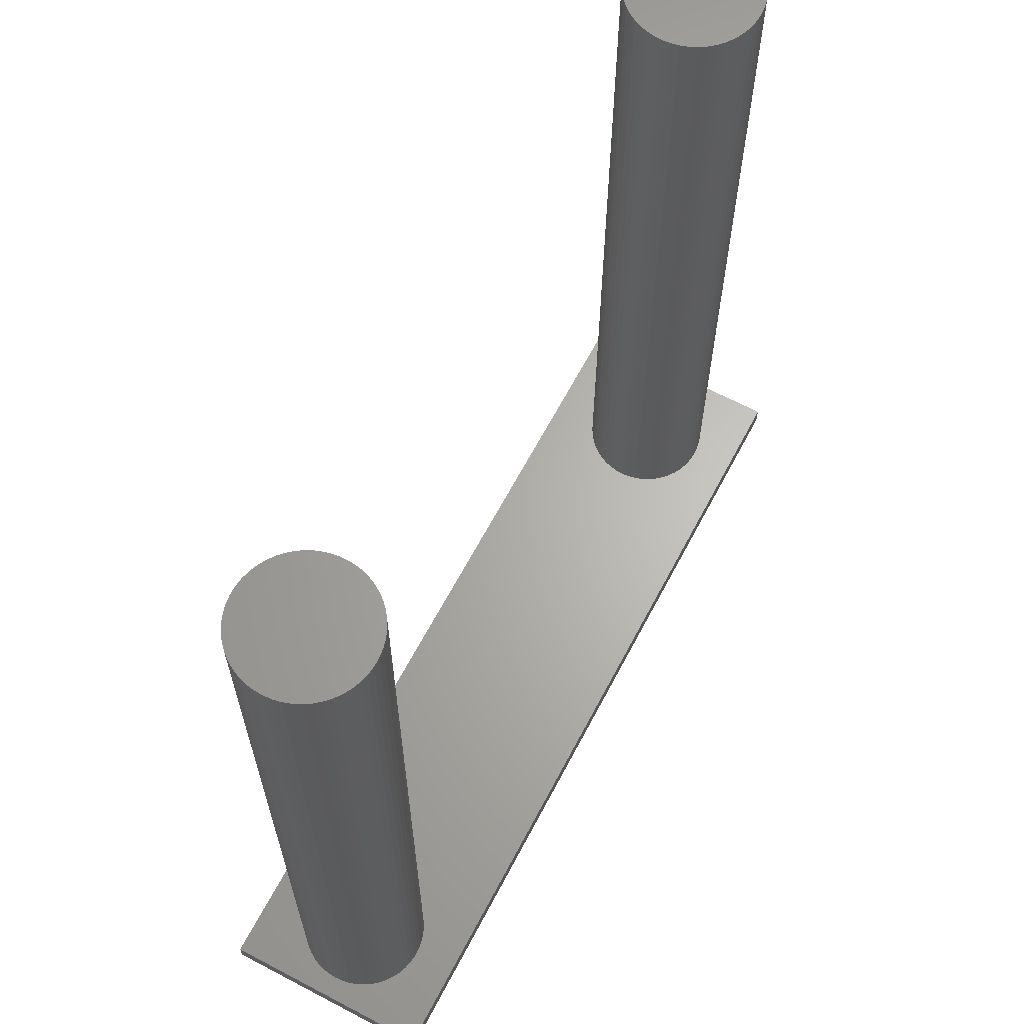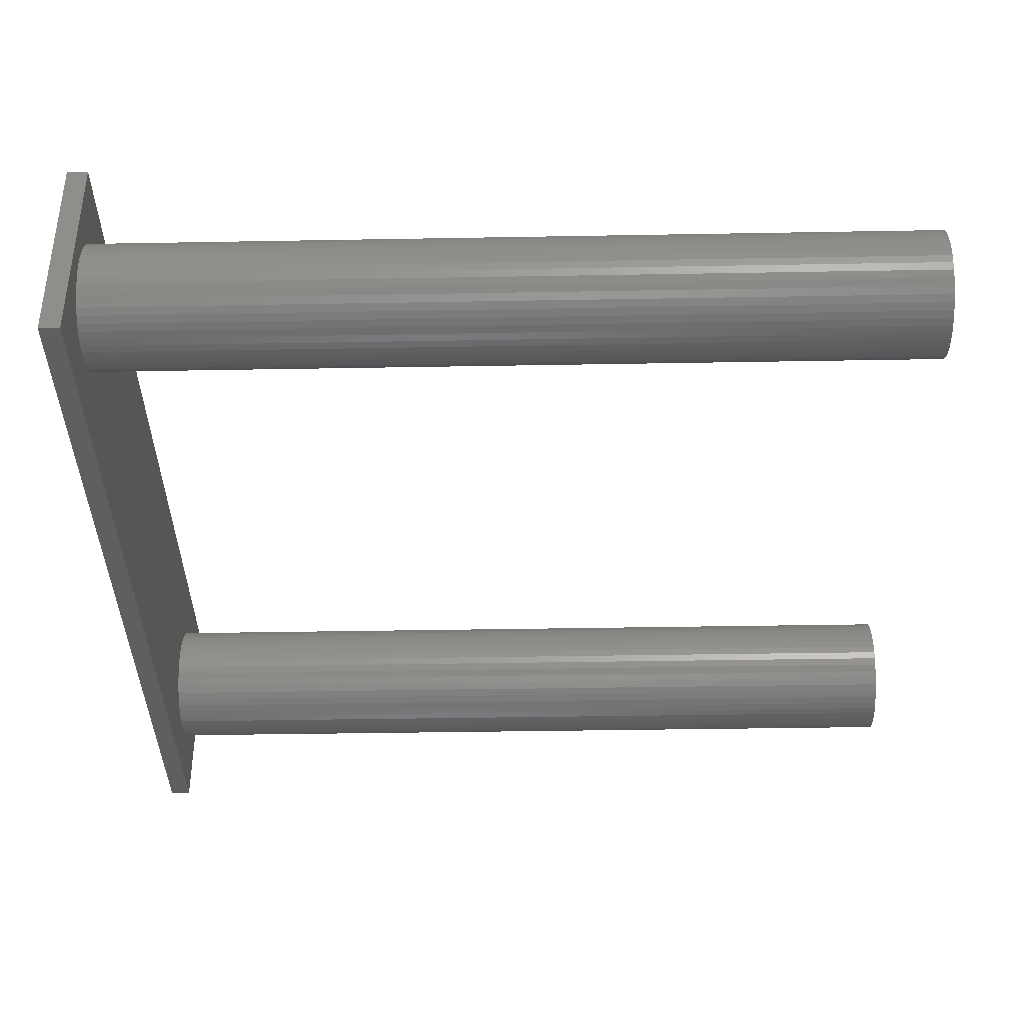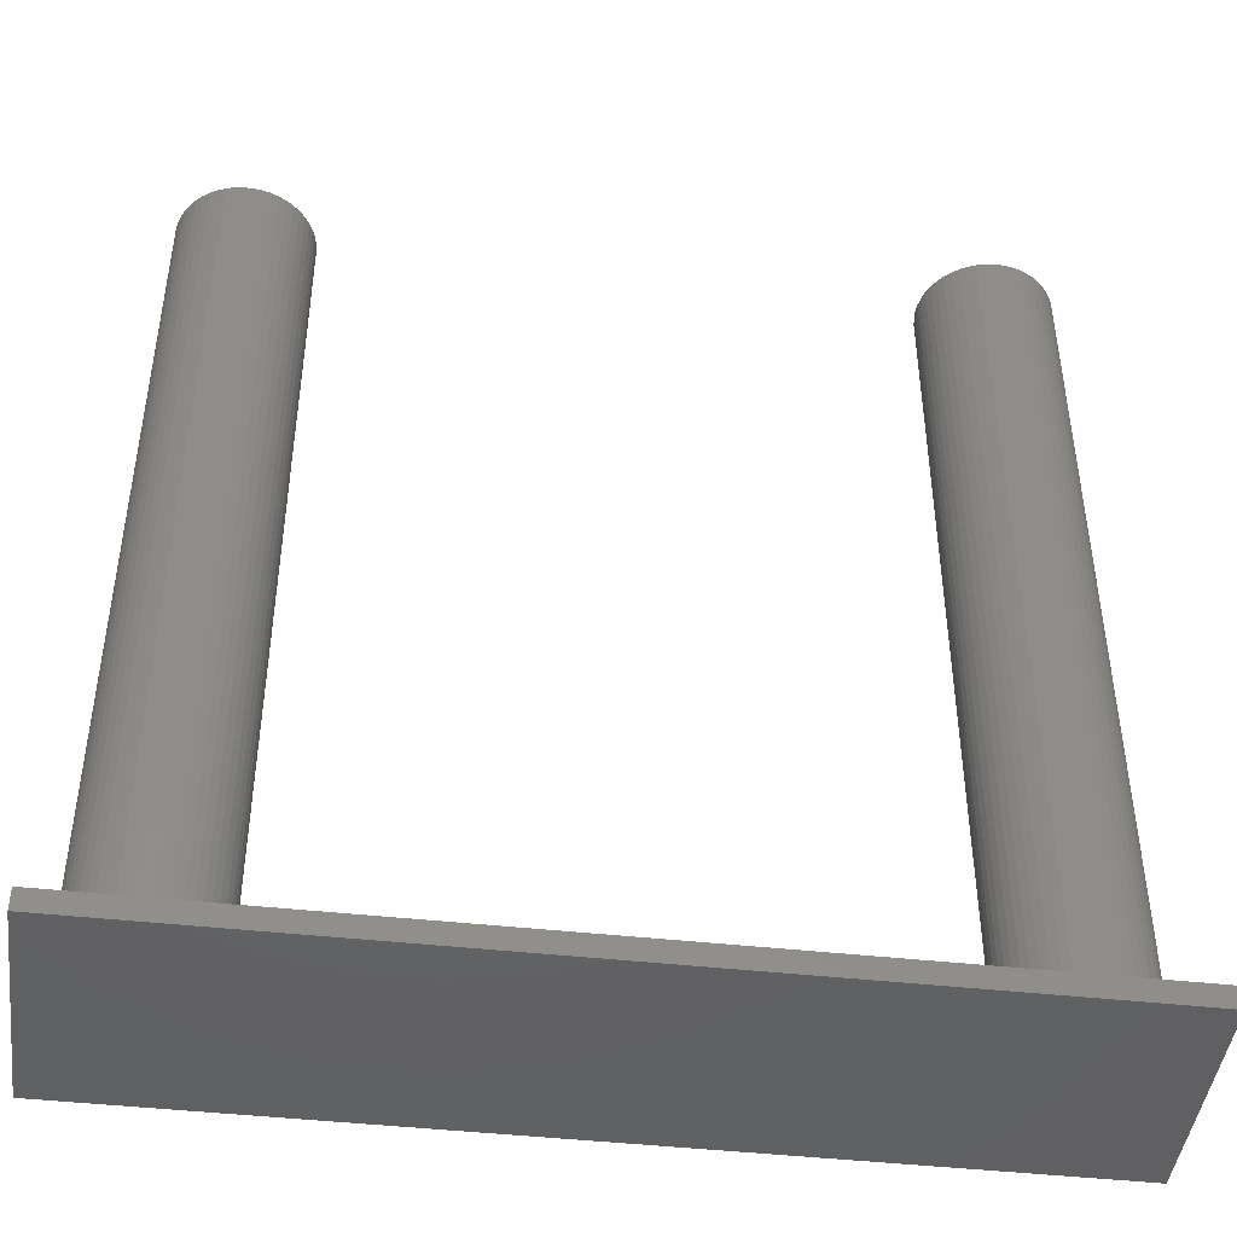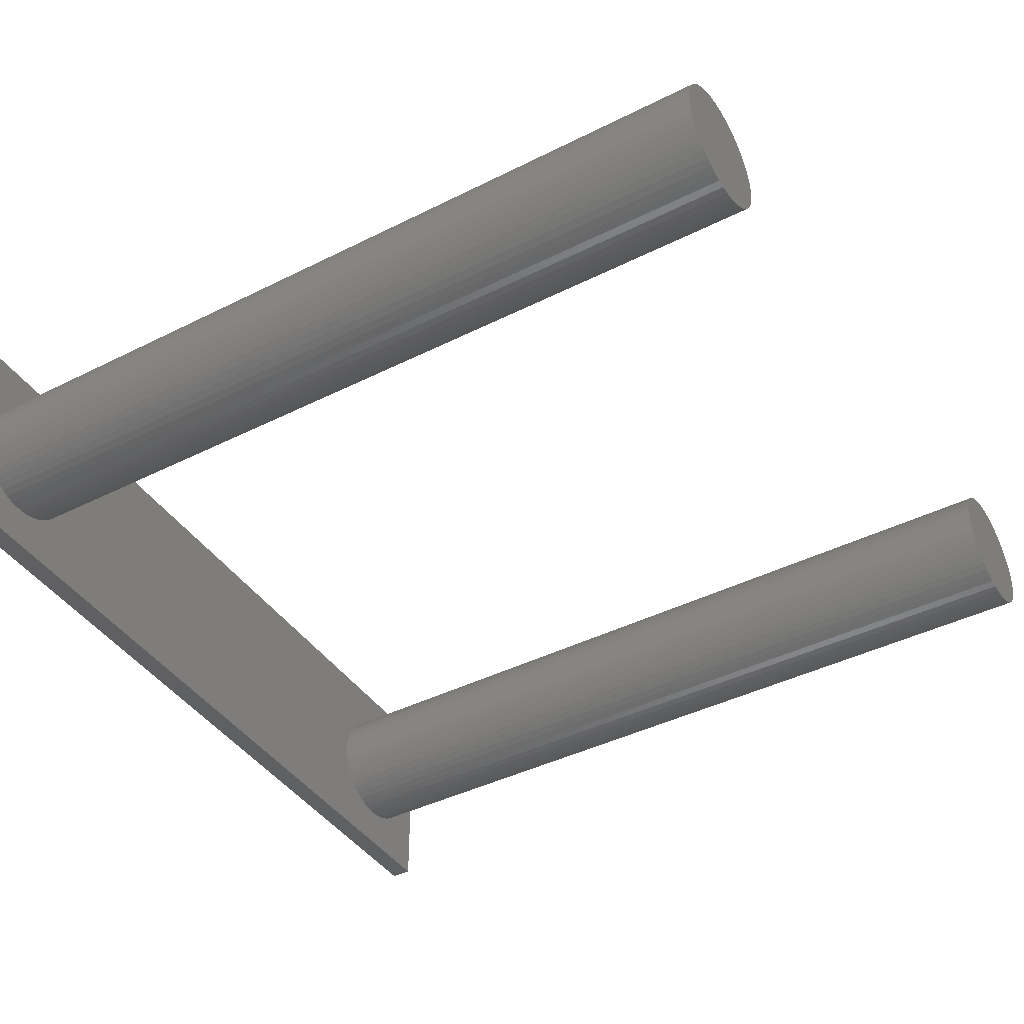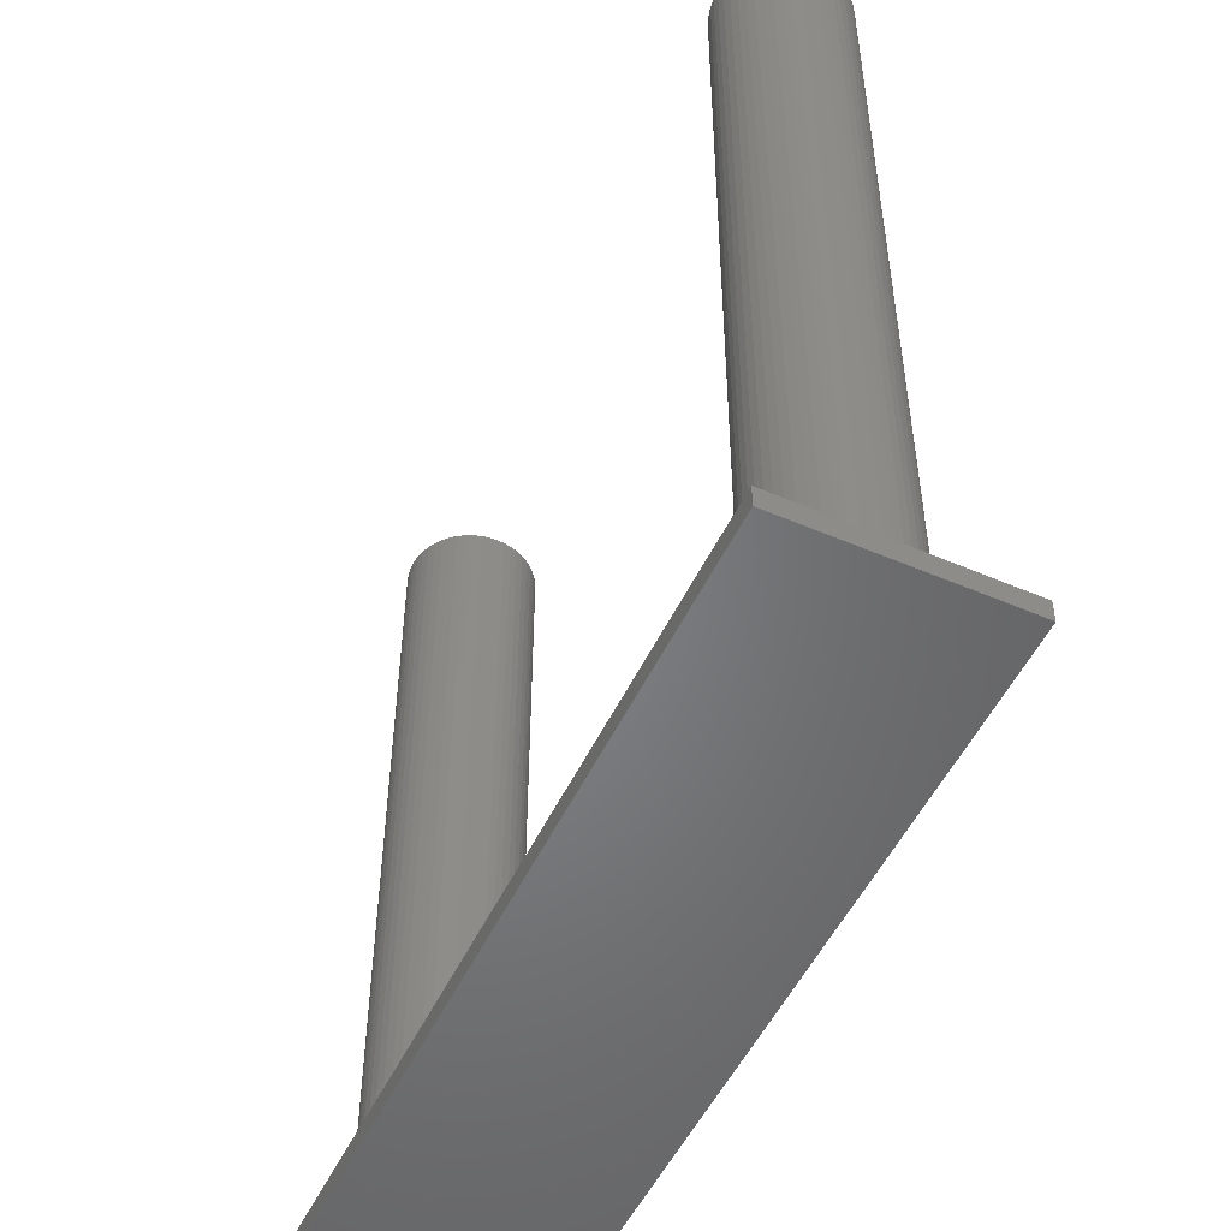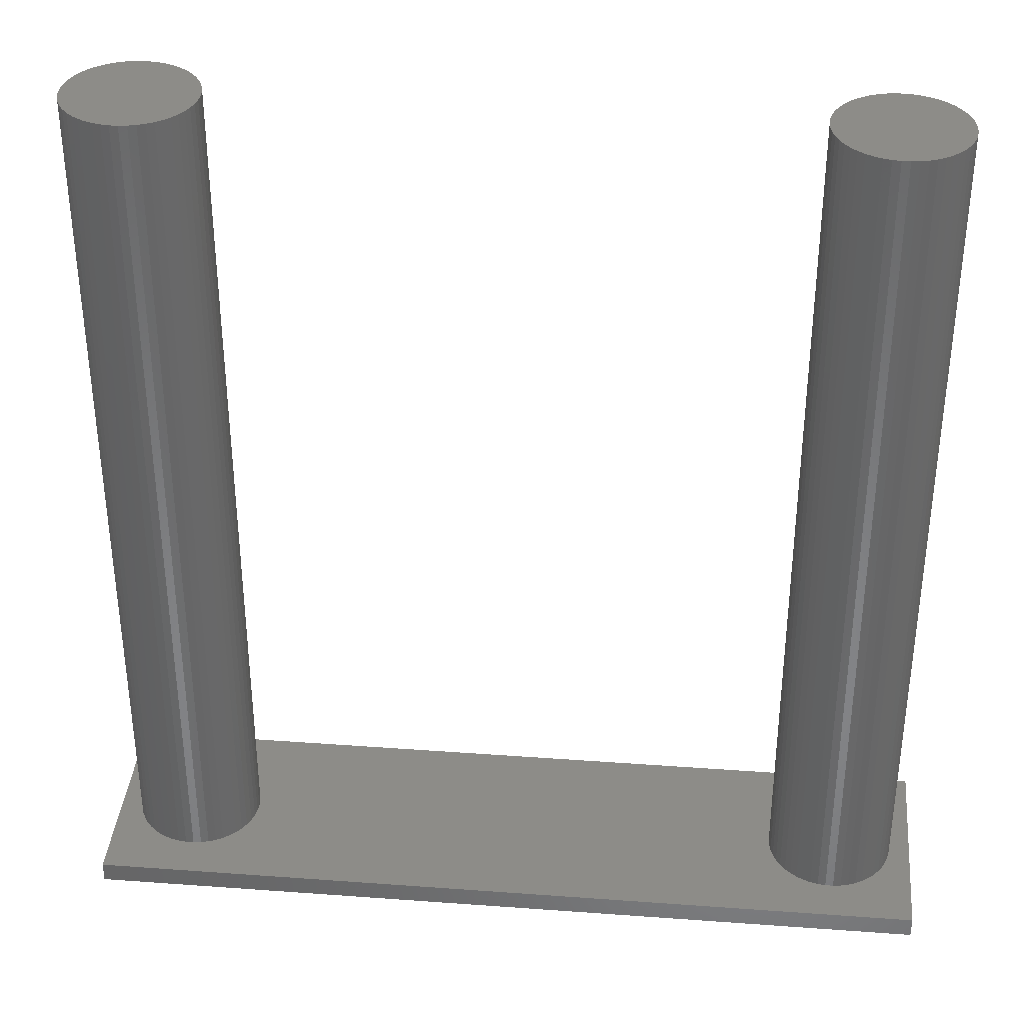
<metadata>
{"format":"stl","ext":"stl","renderer":"f3d","projection":"perspective","resolution":1024,"background":"white","views":[{"elev":64.9,"azim":-62.1,"up":"+Z"},{"elev":-38.1,"azim":-88.7,"up":"+Y"},{"elev":-45.0,"azim":-7.3,"up":"+Z"},{"elev":-41.8,"azim":-58.8,"up":"+Y"},{"elev":-51.6,"azim":-115.0,"up":"+Z"},{"elev":36.1,"azim":5.5,"up":"+Z"}]}
</metadata>
<code>
# stl→obj: 208 verts, 412 faces
v 0 0 0
v 0 5 0.5
v 0 5 0
v 0 0 0.5
v 20 5 0.5
v 19.5 2.5 0.5
v 20 0 0.5
v 19.49 2.688 0.5
v 19.45 2.873 0.5
v 19.39 3.052 0.5
v 19.31 3.223 0.5
v 19.21 3.382 0.5
v 19.09 3.527 0.5
v 18.96 3.656 0.5
v 18.8 3.766 0.5
v 18.64 3.857 0.5
v 18.46 3.927 0.5
v 18.28 3.973 0.5
v 18.09 3.997 0.5
v 17.91 3.997 0.5
v 17.72 3.973 0.5
v 17.54 3.927 0.5
v 2.464 3.927 0.5
v 16.51 2.688 0.5
v 3.5 2.5 0.5
v 16.5 2.5 0.5
v 3.488 2.688 0.5
v 16.55 2.873 0.5
v 3.453 2.873 0.5
v 16.61 3.052 0.5
v 3.395 3.052 0.5
v 16.69 3.223 0.5
v 3.314 3.223 0.5
v 16.79 3.382 0.5
v 3.214 3.382 0.5
v 16.91 3.527 0.5
v 3.093 3.527 0.5
v 17.04 3.656 0.5
v 2.956 3.656 0.5
v 17.2 3.766 0.5
v 2.804 3.766 0.5
v 17.36 3.857 0.5
v 2.639 3.857 0.5
v 2.281 3.973 0.5
v 2.094 3.997 0.5
v 0.5118 2.688 0.5
v 0.5 2.5 0.5
v 0.5471 2.873 0.5
v 0.6053 3.052 0.5
v 0.6855 3.223 0.5
v 0.7865 3.382 0.5
v 0.9065 3.527 0.5
v 1.044 3.656 0.5
v 1.196 3.766 0.5
v 1.361 3.857 0.5
v 1.536 3.927 0.5
v 1.719 3.973 0.5
v 1.906 3.997 0.5
v 19.49 2.312 0.5
v 19.45 2.127 0.5
v 19.39 1.948 0.5
v 19.31 1.777 0.5
v 19.21 1.618 0.5
v 19.09 1.473 0.5
v 18.96 1.344 0.5
v 18.8 1.234 0.5
v 18.64 1.143 0.5
v 18.46 1.073 0.5
v 18.28 1.027 0.5
v 18.09 1.003 0.5
v 17.91 1.003 0.5
v 17.72 1.027 0.5
v 17.54 1.073 0.5
v 2.464 1.073 0.5
v 17.36 1.143 0.5
v 16.51 2.312 0.5
v 3.488 2.312 0.5
v 16.55 2.127 0.5
v 3.453 2.127 0.5
v 16.61 1.948 0.5
v 3.395 1.948 0.5
v 16.69 1.777 0.5
v 3.314 1.777 0.5
v 16.79 1.618 0.5
v 3.214 1.618 0.5
v 16.91 1.473 0.5
v 3.093 1.473 0.5
v 17.04 1.344 0.5
v 2.956 1.344 0.5
v 17.2 1.234 0.5
v 2.804 1.234 0.5
v 2.639 1.143 0.5
v 2.281 1.027 0.5
v 2.094 1.003 0.5
v 1.906 1.003 0.5
v 1.719 1.027 0.5
v 1.536 1.073 0.5
v 1.361 1.143 0.5
v 1.196 1.234 0.5
v 1.044 1.344 0.5
v 0.9065 1.473 0.5
v 0.7865 1.618 0.5
v 0.6855 1.777 0.5
v 0.6053 1.948 0.5
v 0.5471 2.127 0.5
v 0.5118 2.312 0.5
v 20 5 0
v 20 0 0
v 3.314 3.223 20.5
v 3.214 3.382 20.5
v 2.281 3.973 20.5
v 2.464 3.927 20.5
v 1.196 3.766 20.5
v 1.361 3.857 20.5
v 0.6053 3.052 20.5
v 0.5471 2.873 20.5
v 3.453 2.127 20.5
v 3.488 2.312 20.5
v 3.488 2.688 20.5
v 3.453 2.873 20.5
v 2.956 3.656 20.5
v 3.093 3.527 20.5
v 1.906 3.997 20.5
v 2.094 3.997 20.5
v 2.639 3.857 20.5
v 2.804 3.766 20.5
v 0.5118 2.688 20.5
v 0.5 2.5 20.5
v 0.7865 3.382 20.5
v 0.6855 3.223 20.5
v 1.044 3.656 20.5
v 1.536 3.927 20.5
v 1.719 3.973 20.5
v 3.5 2.5 20.5
v 2.956 1.344 20.5
v 2.804 1.234 20.5
v 1.196 1.234 20.5
v 1.044 1.344 20.5
v 0.6855 1.777 20.5
v 0.7865 1.618 20.5
v 0.5118 2.312 20.5
v 0.9065 3.527 20.5
v 0.5471 2.127 20.5
v 0.9065 1.473 20.5
v 2.464 1.073 20.5
v 2.281 1.027 20.5
v 2.639 1.143 20.5
v 3.395 3.052 20.5
v 3.395 1.948 20.5
v 3.314 1.777 20.5
v 3.214 1.618 20.5
v 3.093 1.473 20.5
v 2.094 1.003 20.5
v 1.906 1.003 20.5
v 1.719 1.027 20.5
v 1.536 1.073 20.5
v 1.361 1.143 20.5
v 0.6053 1.948 20.5
v 16.55 2.873 20.5
v 16.51 2.688 20.5
v 19.31 3.223 20.5
v 19.21 3.382 20.5
v 18.09 3.997 20.5
v 18.28 3.973 20.5
v 18.46 3.927 20.5
v 17.2 3.766 20.5
v 17.36 3.857 20.5
v 16.61 3.052 20.5
v 19.49 2.312 20.5
v 19.5 2.5 20.5
v 18.8 1.234 20.5
v 18.64 1.143 20.5
v 18.96 3.656 20.5
v 19.09 3.527 20.5
v 17.91 3.997 20.5
v 16.5 2.5 20.5
v 16.51 2.312 20.5
v 16.79 3.382 20.5
v 16.69 3.223 20.5
v 17.04 3.656 20.5
v 17.54 3.927 20.5
v 17.72 3.973 20.5
v 16.91 3.527 20.5
v 19.49 2.688 20.5
v 18.09 1.003 20.5
v 17.91 1.003 20.5
v 18.46 1.073 20.5
v 18.96 1.344 20.5
v 18.8 3.766 20.5
v 18.64 3.857 20.5
v 19.45 2.127 20.5
v 17.72 1.027 20.5
v 16.55 2.127 20.5
v 16.61 1.948 20.5
v 18.28 1.027 20.5
v 19.39 3.052 20.5
v 19.45 2.873 20.5
v 19.39 1.948 20.5
v 19.31 1.777 20.5
v 19.21 1.618 20.5
v 19.09 1.473 20.5
v 17.54 1.073 20.5
v 17.36 1.143 20.5
v 17.2 1.234 20.5
v 17.04 1.344 20.5
v 16.91 1.473 20.5
v 16.79 1.618 20.5
v 16.69 1.777 20.5
f 1 2 3
f 2 1 4
f 5 6 7
f 5 8 6
f 5 9 8
f 5 10 9
f 5 11 10
f 5 12 11
f 5 13 12
f 5 14 13
f 5 15 14
f 5 16 15
f 5 17 16
f 5 18 17
f 5 19 18
f 5 20 19
f 5 21 20
f 5 22 21
f 23 22 5
f 24 25 26
f 27 24 28
f 29 28 30
f 31 30 32
f 33 32 34
f 35 34 36
f 37 36 38
f 39 38 40
f 41 40 42
f 22 23 42
f 24 27 25
f 28 29 27
f 30 31 29
f 32 33 31
f 34 35 33
f 36 37 35
f 38 39 37
f 40 41 39
f 42 43 41
f 42 23 43
f 2 23 5
f 23 2 44
f 44 2 45
f 46 2 47
f 48 2 46
f 49 2 48
f 50 2 49
f 51 2 50
f 52 2 51
f 53 2 52
f 54 2 53
f 55 2 54
f 56 2 55
f 57 2 56
f 58 2 57
f 45 2 58
f 59 7 6
f 60 7 59
f 61 7 60
f 62 7 61
f 63 7 62
f 64 7 63
f 65 7 64
f 66 7 65
f 67 7 66
f 68 7 67
f 69 7 68
f 70 7 69
f 71 7 70
f 72 7 71
f 73 7 72
f 74 73 75
f 25 76 26
f 77 76 25
f 76 77 78
f 79 78 77
f 78 79 80
f 81 80 79
f 80 81 82
f 83 82 81
f 82 83 84
f 85 84 83
f 84 85 86
f 87 86 85
f 86 87 88
f 89 88 87
f 88 89 90
f 91 90 89
f 90 91 75
f 92 75 91
f 74 75 92
f 73 74 7
f 4 74 93
f 4 93 94
f 4 94 95
f 4 47 2
f 74 4 7
f 96 4 95
f 97 4 96
f 98 4 97
f 99 4 98
f 100 4 99
f 101 4 100
f 102 4 101
f 103 4 102
f 104 4 103
f 105 4 104
f 106 4 105
f 47 4 106
f 7 107 5
f 107 7 108
f 1 107 108
f 107 1 3
f 1 7 4
f 7 1 108
f 107 2 5
f 2 107 3
f 109 35 110
f 35 109 33
f 23 111 112
f 111 23 44
f 55 113 114
f 113 55 54
f 48 115 49
f 115 48 116
f 117 77 118
f 77 117 79
f 119 29 120
f 29 119 27
f 37 121 122
f 121 37 39
f 45 123 124
f 123 45 58
f 41 125 126
f 125 41 43
f 47 127 46
f 127 47 128
f 50 129 51
f 129 50 130
f 54 131 113
f 131 54 53
f 57 132 133
f 132 57 56
f 134 27 119
f 27 134 25
f 91 135 136
f 135 91 89
f 100 137 138
f 137 100 99
f 102 139 103
f 139 102 140
f 110 37 122
f 37 110 35
f 58 133 123
f 133 58 57
f 44 124 111
f 124 44 45
f 43 112 125
f 112 43 23
f 39 126 121
f 126 39 41
f 106 128 47
f 128 106 141
f 46 116 48
f 116 46 127
f 49 130 50
f 130 49 115
f 56 114 132
f 114 56 55
f 53 142 131
f 142 53 52
f 51 142 52
f 142 51 129
f 118 25 134
f 25 118 77
f 105 141 106
f 141 105 143
f 101 138 144
f 138 101 100
f 93 145 146
f 145 93 74
f 92 136 147
f 136 92 91
f 148 33 109
f 33 148 31
f 120 31 148
f 31 120 29
f 119 118 134
f 120 118 119
f 120 117 118
f 148 117 120
f 148 149 117
f 109 149 148
f 109 150 149
f 110 150 109
f 110 151 150
f 122 151 110
f 122 152 151
f 121 152 122
f 121 135 152
f 126 135 121
f 126 136 135
f 125 136 126
f 125 147 136
f 112 147 125
f 112 145 147
f 111 145 112
f 111 146 145
f 124 146 111
f 124 153 146
f 123 153 124
f 123 154 153
f 133 154 123
f 133 155 154
f 132 155 133
f 132 156 155
f 114 156 132
f 114 157 156
f 113 157 114
f 113 137 157
f 131 137 113
f 131 138 137
f 142 138 131
f 142 144 138
f 129 144 142
f 129 140 144
f 130 140 129
f 130 139 140
f 115 139 130
f 115 158 139
f 116 158 115
f 116 143 158
f 127 143 116
f 127 141 143
f 141 127 128
f 150 81 149
f 81 150 83
f 149 79 117
f 79 149 81
f 151 83 150
f 83 151 85
f 98 156 157
f 156 98 97
f 96 154 155
f 154 96 95
f 95 153 154
f 153 95 94
f 103 158 104
f 158 103 139
f 104 143 105
f 143 104 158
f 74 147 145
f 147 74 92
f 89 152 135
f 152 89 87
f 94 146 153
f 146 94 93
f 99 157 137
f 157 99 98
f 101 140 102
f 140 101 144
f 152 85 151
f 85 152 87
f 97 155 156
f 155 97 96
f 24 159 28
f 159 24 160
f 161 12 162
f 12 161 11
f 18 163 164
f 163 18 19
f 17 164 165
f 164 17 18
f 42 166 167
f 166 42 40
f 28 168 30
f 168 28 159
f 169 6 170
f 6 169 59
f 67 171 172
f 171 67 66
f 13 173 174
f 173 13 14
f 19 175 163
f 175 19 20
f 76 176 26
f 176 76 177
f 32 178 34
f 178 32 179
f 40 180 166
f 180 40 38
f 21 181 182
f 181 21 22
f 38 183 180
f 183 38 36
f 170 8 184
f 8 170 6
f 71 185 186
f 185 71 70
f 68 172 187
f 172 68 67
f 66 188 171
f 188 66 65
f 162 13 174
f 13 162 12
f 20 182 175
f 182 20 21
f 14 189 173
f 189 14 15
f 16 165 190
f 165 16 17
f 15 190 189
f 190 15 16
f 34 183 36
f 183 34 178
f 191 59 169
f 59 191 60
f 72 186 192
f 186 72 71
f 78 177 76
f 177 78 193
f 80 193 78
f 193 80 194
f 69 187 195
f 187 69 68
f 196 11 161
f 11 196 10
f 197 10 196
f 10 197 9
f 184 9 197
f 9 184 8
f 184 169 170
f 197 169 184
f 197 191 169
f 196 191 197
f 196 198 191
f 161 198 196
f 161 199 198
f 162 199 161
f 162 200 199
f 174 200 162
f 174 201 200
f 173 201 174
f 173 188 201
f 189 188 173
f 189 171 188
f 190 171 189
f 190 172 171
f 165 172 190
f 165 187 172
f 164 187 165
f 164 195 187
f 163 195 164
f 163 185 195
f 175 185 163
f 175 186 185
f 182 186 175
f 182 192 186
f 181 192 182
f 181 202 192
f 167 202 181
f 167 203 202
f 166 203 167
f 166 204 203
f 180 204 166
f 180 205 204
f 183 205 180
f 183 206 205
f 178 206 183
f 178 207 206
f 179 207 178
f 179 208 207
f 168 208 179
f 168 194 208
f 159 194 168
f 159 193 194
f 160 193 159
f 160 177 193
f 177 160 176
f 26 160 24
f 160 26 176
f 30 179 32
f 179 30 168
f 22 167 181
f 167 22 42
f 65 201 188
f 201 65 64
f 200 62 199
f 62 200 63
f 73 192 202
f 192 73 72
f 82 194 80
f 194 82 208
f 86 205 206
f 205 86 88
f 198 60 191
f 60 198 61
f 199 61 198
f 61 199 62
f 88 204 205
f 204 88 90
f 70 195 185
f 195 70 69
f 90 203 204
f 203 90 75
f 75 202 203
f 202 75 73
f 86 207 84
f 207 86 206
f 84 208 82
f 208 84 207
f 201 63 200
f 63 201 64

</code>
